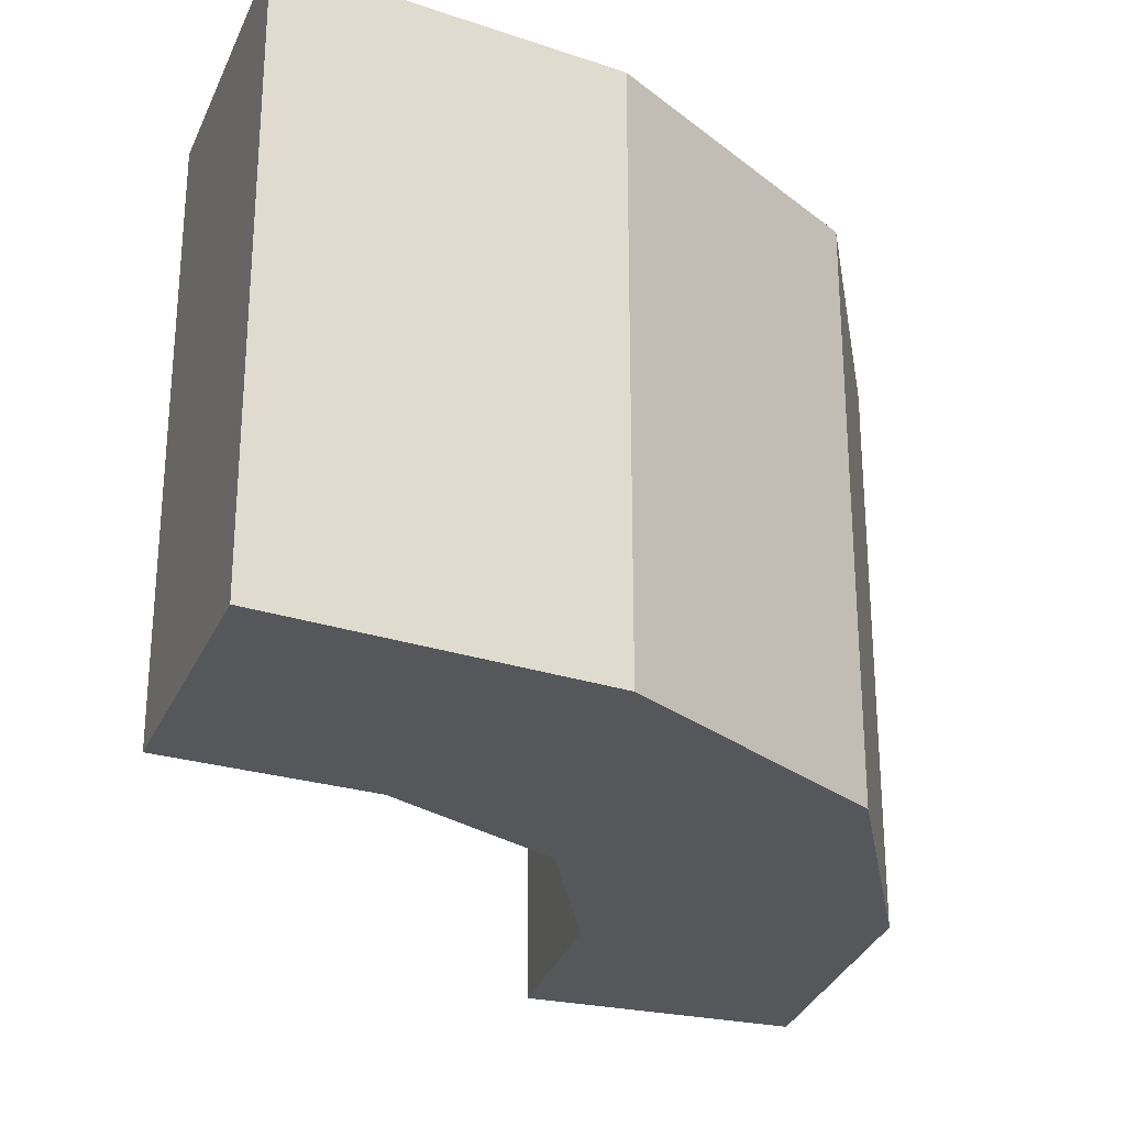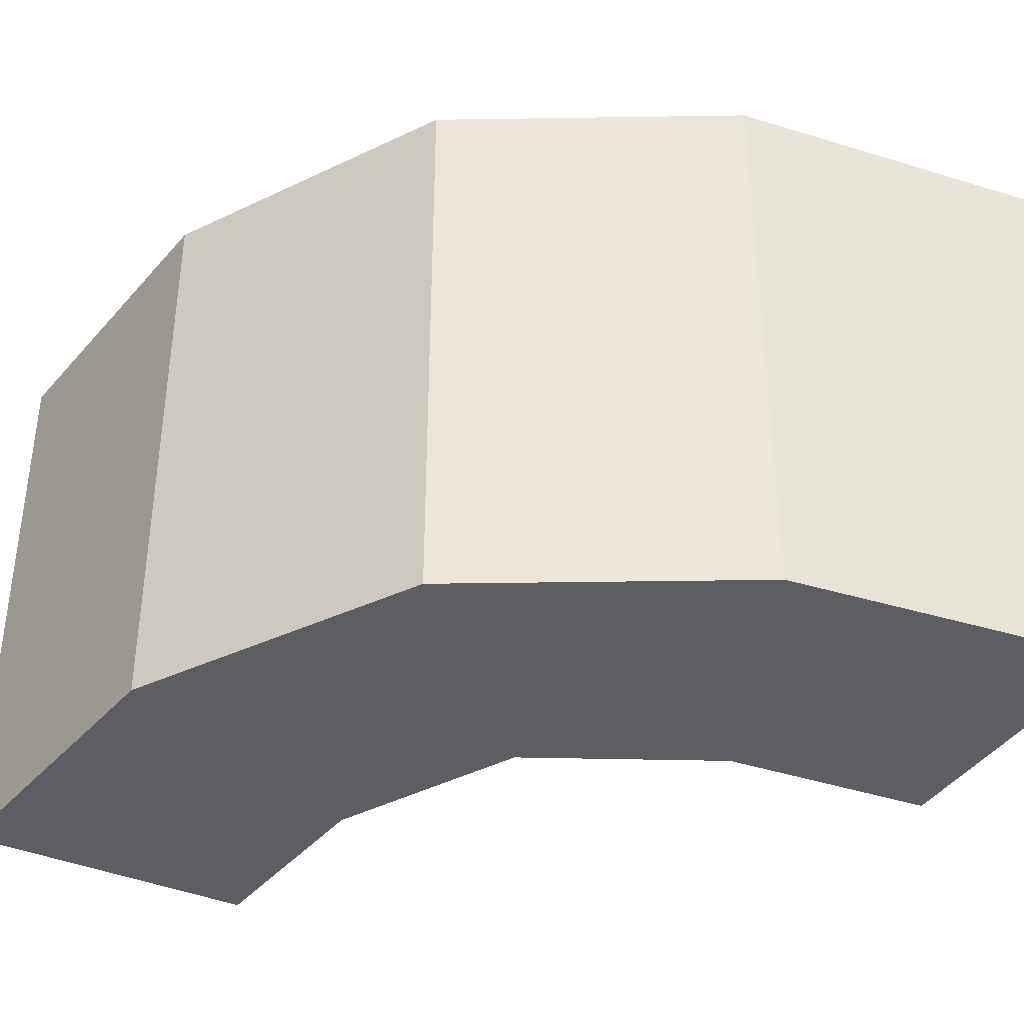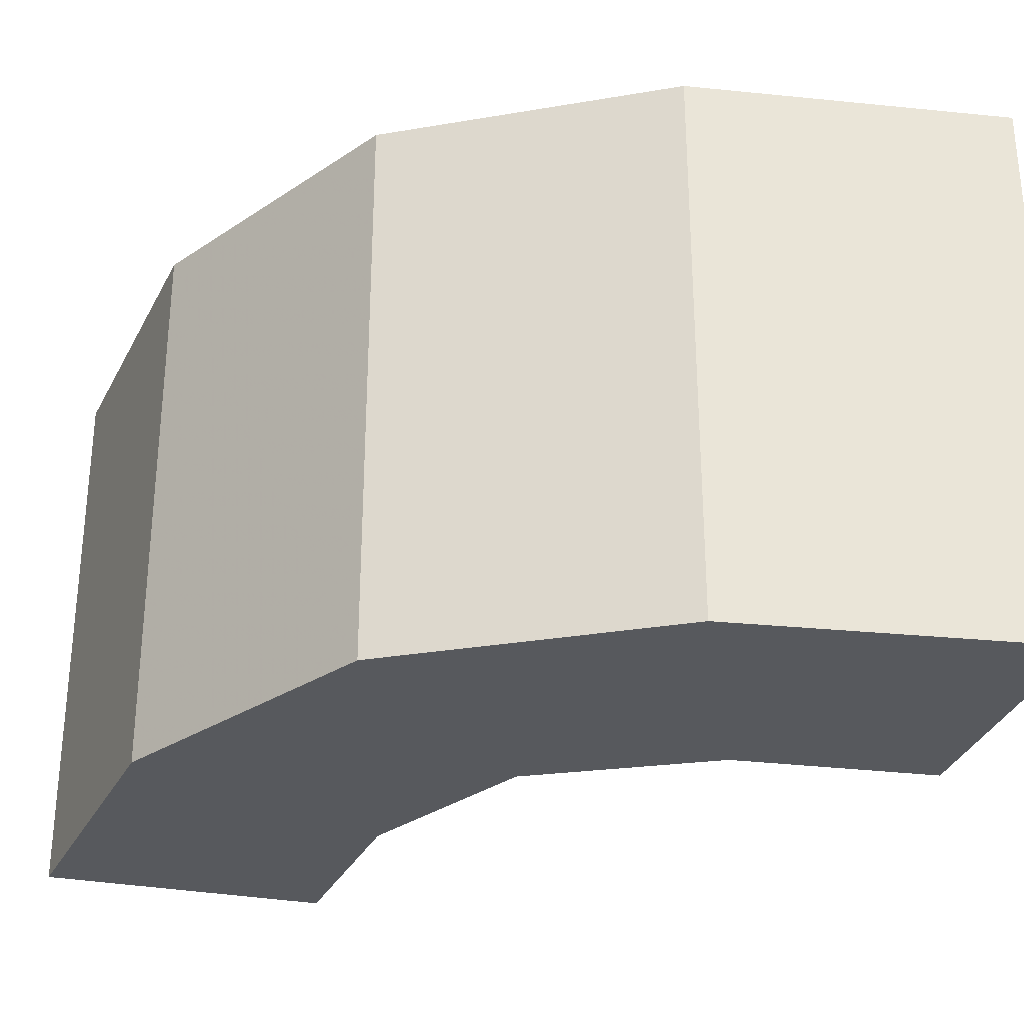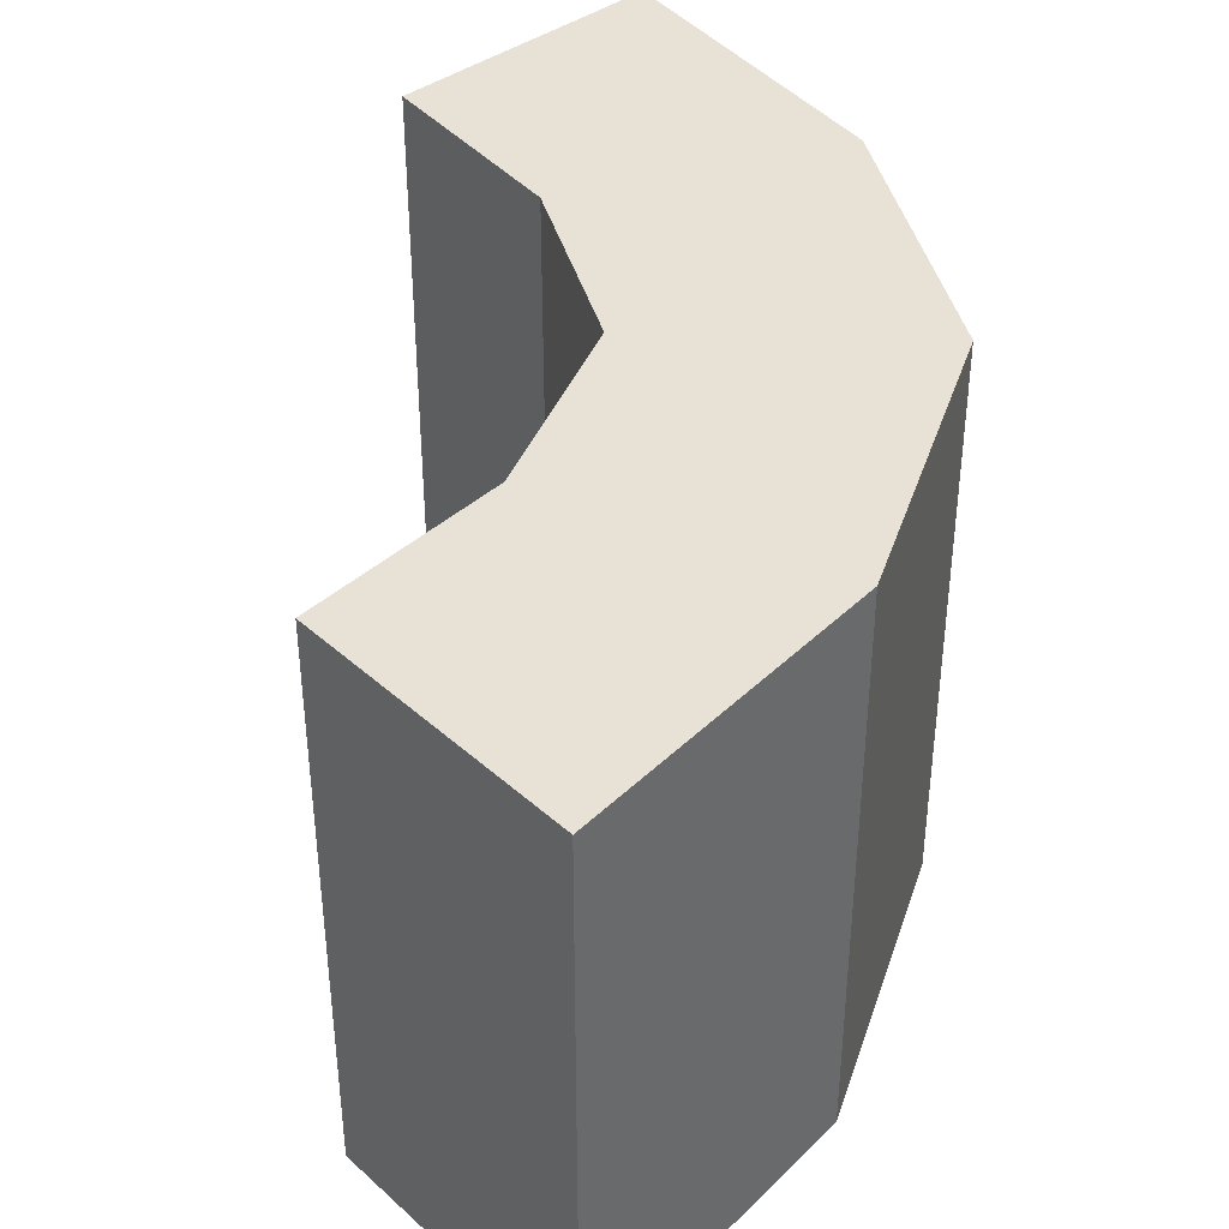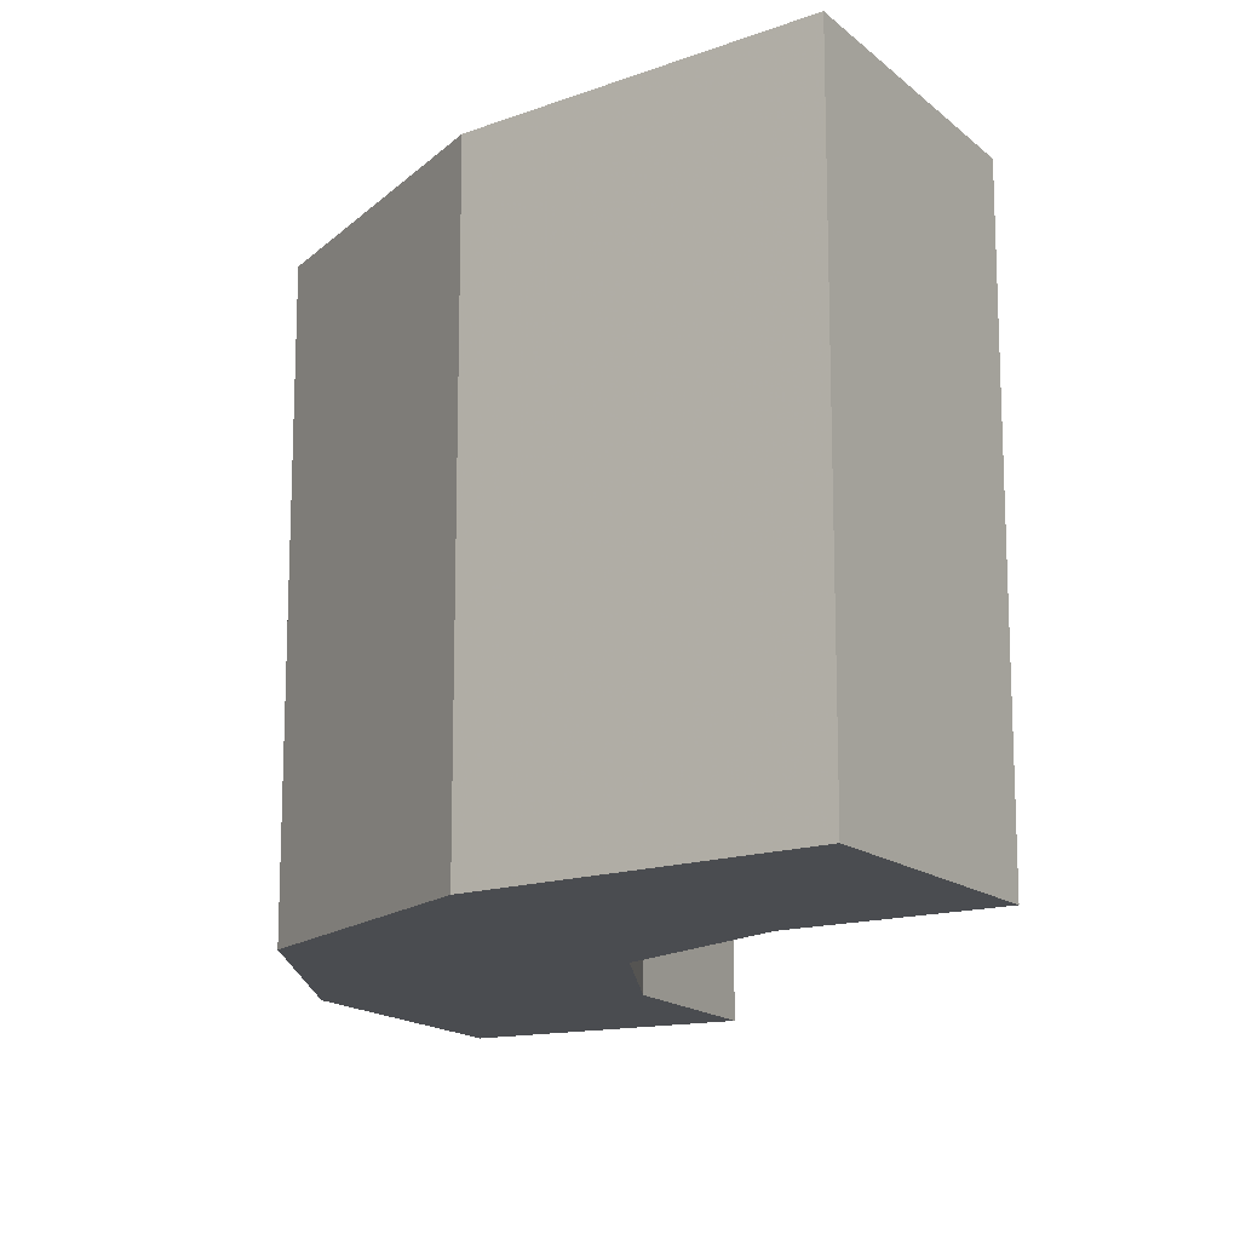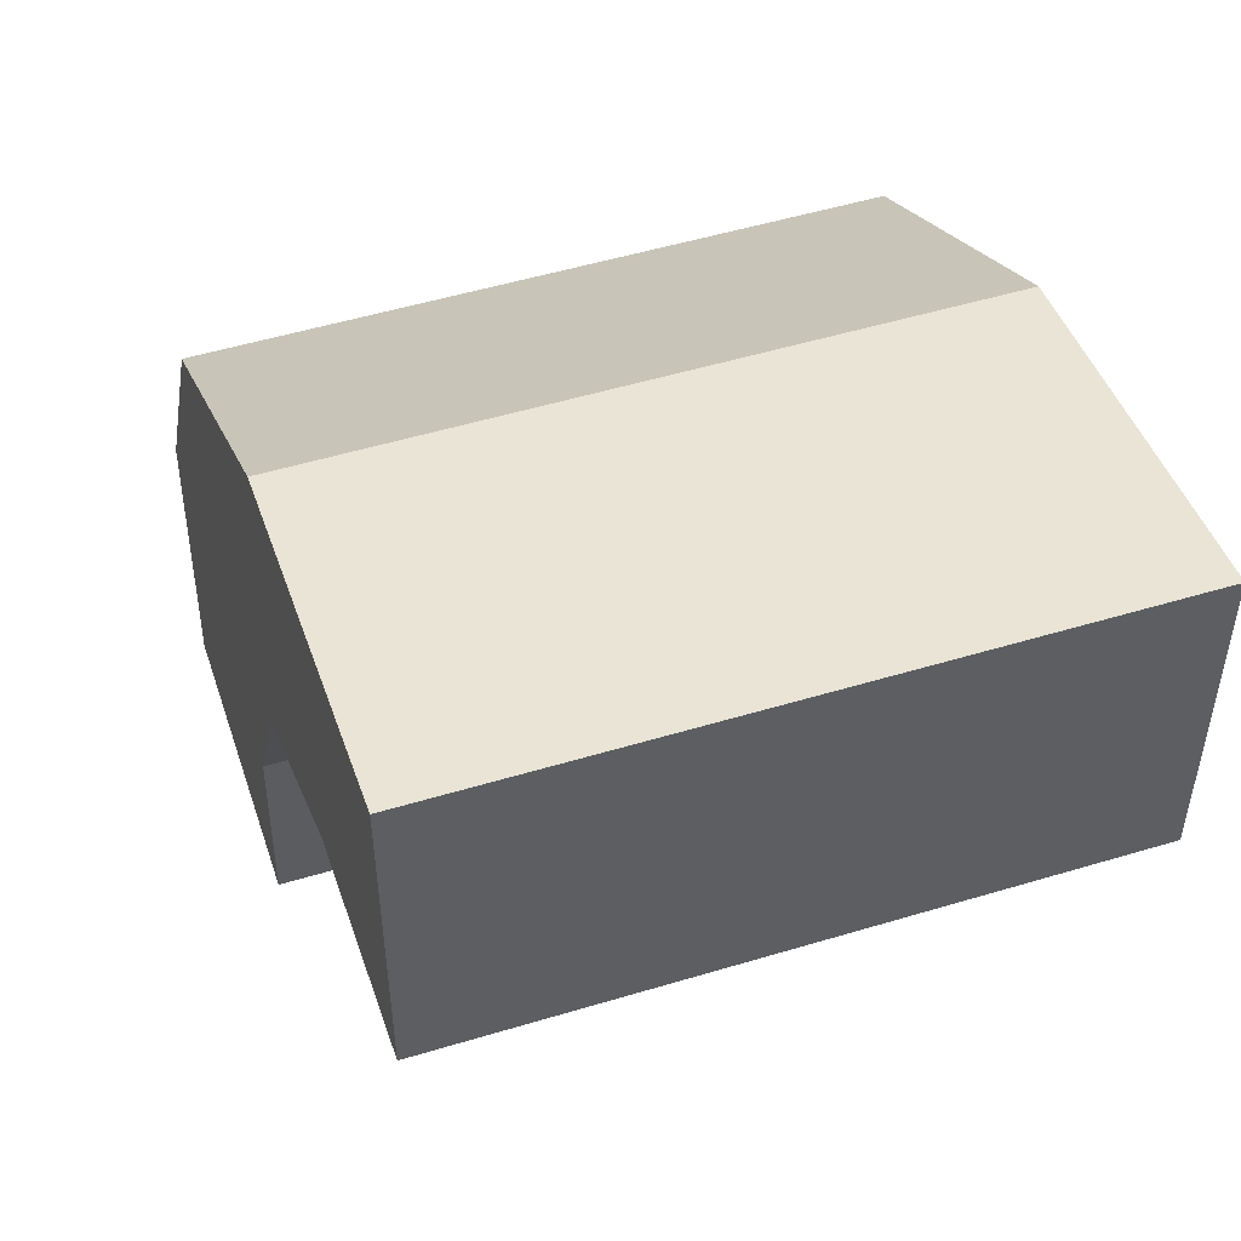
<metadata>
{"format":"obj","ext":"obj","renderer":"f3d","projection":"perspective","resolution":1024,"background":"white","views":[{"elev":-26.7,"azim":159.7,"up":"+Z"},{"elev":-38.0,"azim":-118.8,"up":"+Z"},{"elev":-29.7,"azim":-105.9,"up":"+Z"},{"elev":40.1,"azim":137.7,"up":"+Z"},{"elev":-14.7,"azim":-59.4,"up":"+Z"},{"elev":51.3,"azim":71.8,"up":"+Y"}]}
</metadata>
<code>
v 0 0.175 0
v 0 0.175 -0.2003
v 0 0.275 0
v 0 0.275 -0.2003
v -0.275 0 0
v -0.275 0 -0.2003
v -0.2602 0.1129 0
v -0.2602 0.1129 -0.2003
v -0.1679 0.07216 0
v -0.1679 0.07216 -0.2003
v -0.175 0 0
v -0.175 0 -0.2003
v -0.07196 0.1679 0
v -0.07196 0.1679 -0.2003
v -0.2068 0.2057 0
v -0.2068 0.2057 -0.2003
v -0.1355 0.1355 0
v -0.1355 0.1355 -0.2003
v -0.1355 0.1355 -0.1001
v -0.112 0.2604 0
v -0.112 0.2604 -0.2003
f 13 20 3
f 3 1 13
f 20 13 17
f 17 15 20
f 17 9 7
f 11 5 9
f 7 9 5
f 15 17 7
f 7 5 6
f 8 16 15
f 3 20 21
f 20 15 16
f 12 6 5
f 9 17 19
f 10 19 18
f 11 9 10
f 19 10 9
f 2 14 13
f 13 14 19
f 19 14 18
f 17 13 19
f 4 2 1
f 14 4 21
f 4 14 2
f 21 18 14
f 18 21 16
f 18 8 10
f 12 10 6
f 8 6 10
f 16 8 18
f 7 6 8
f 8 15 7
f 3 21 4
f 20 16 21
f 12 5 11
f 11 10 12
f 2 13 1
f 4 1 3

</code>
